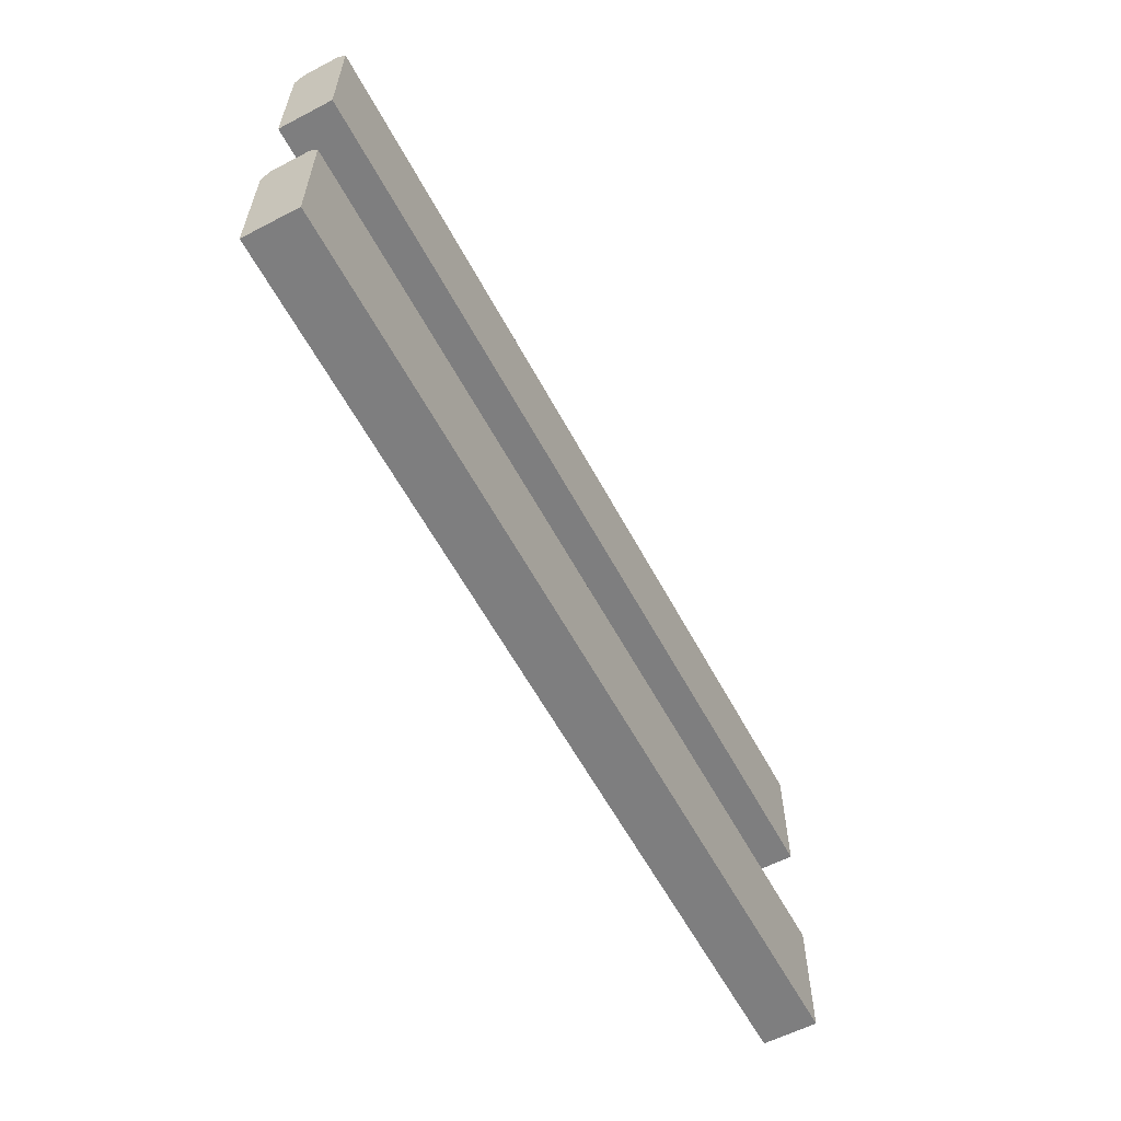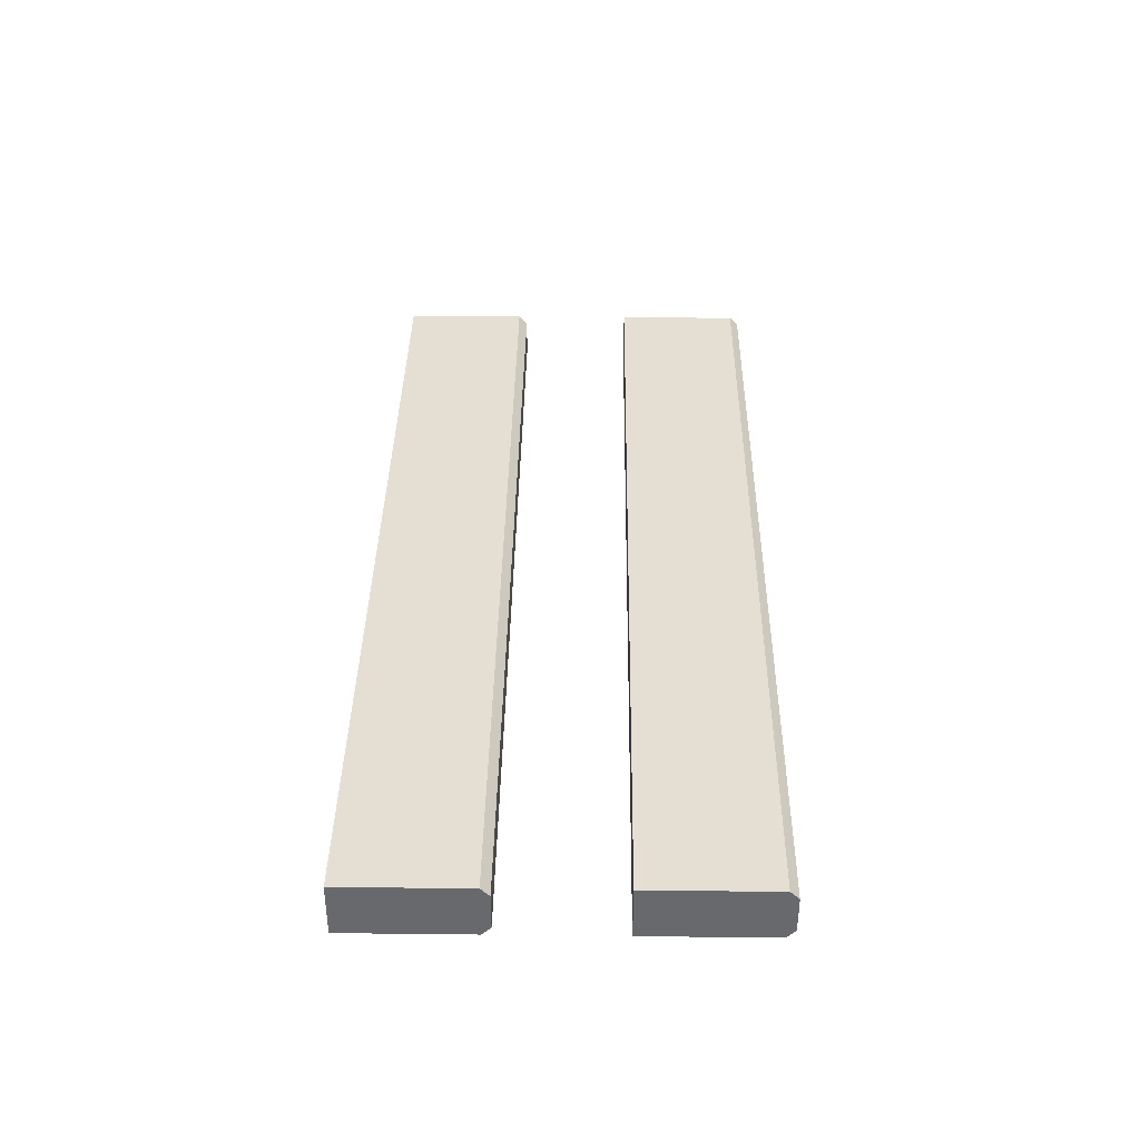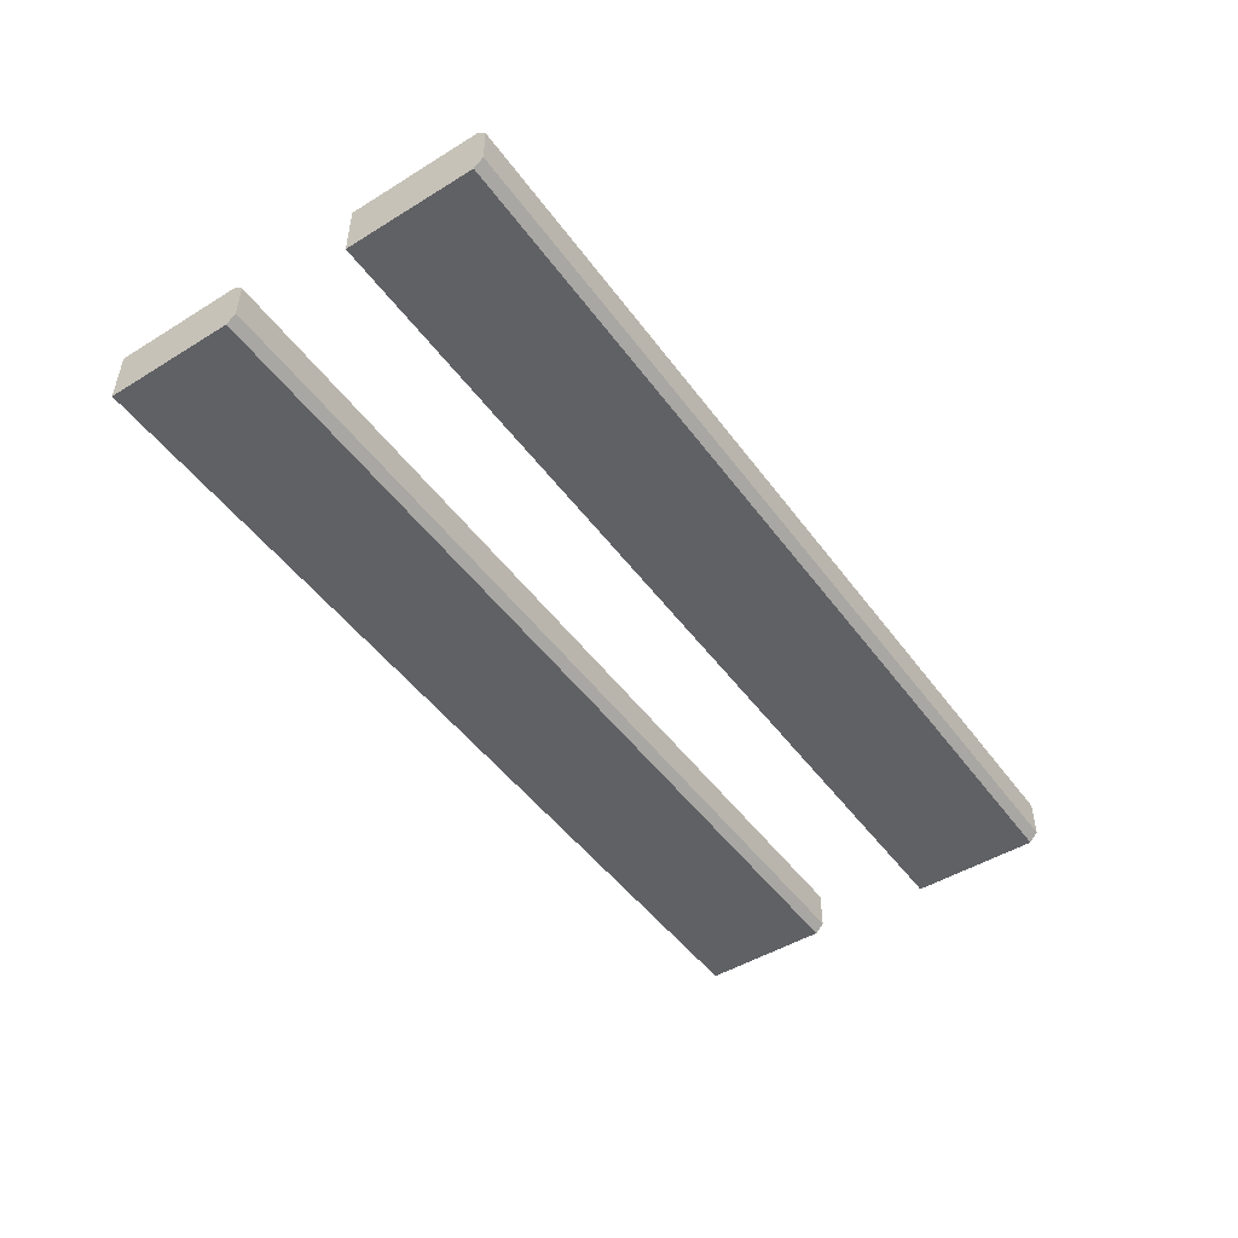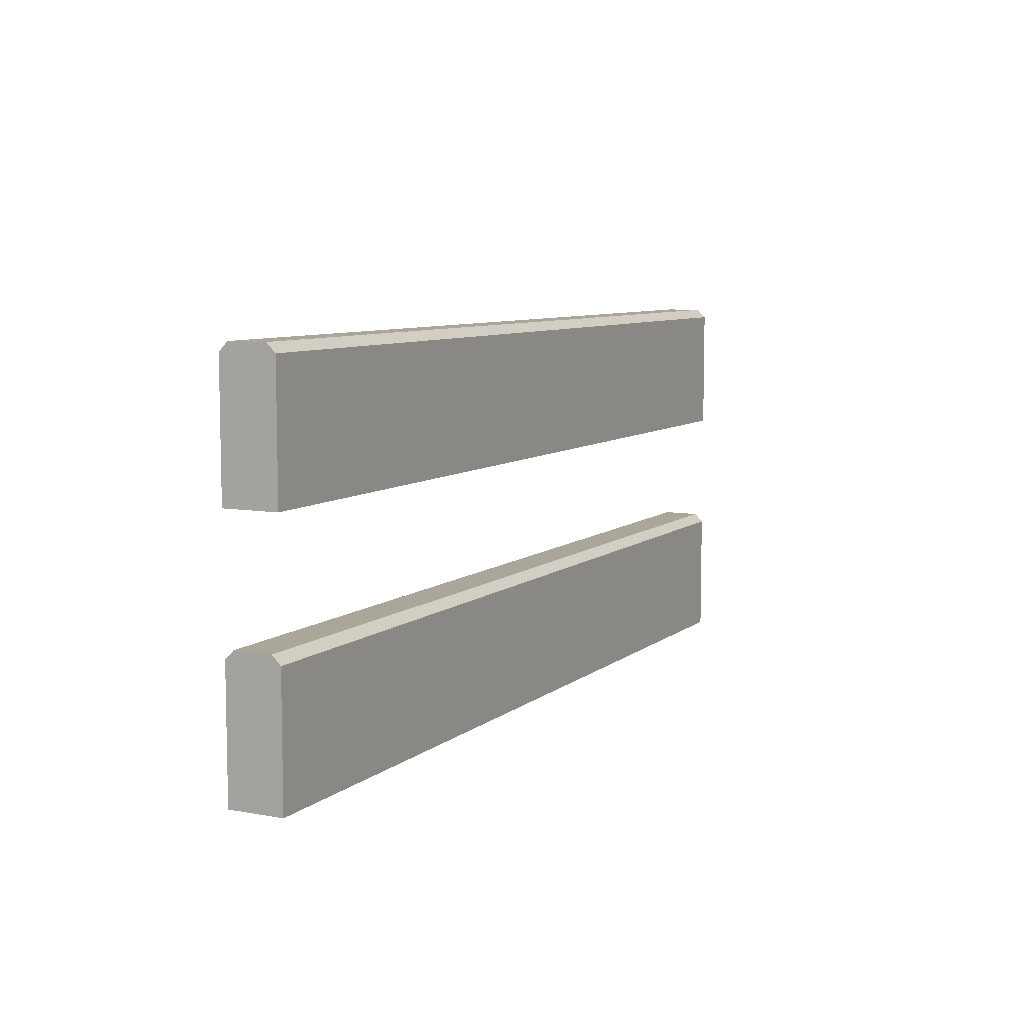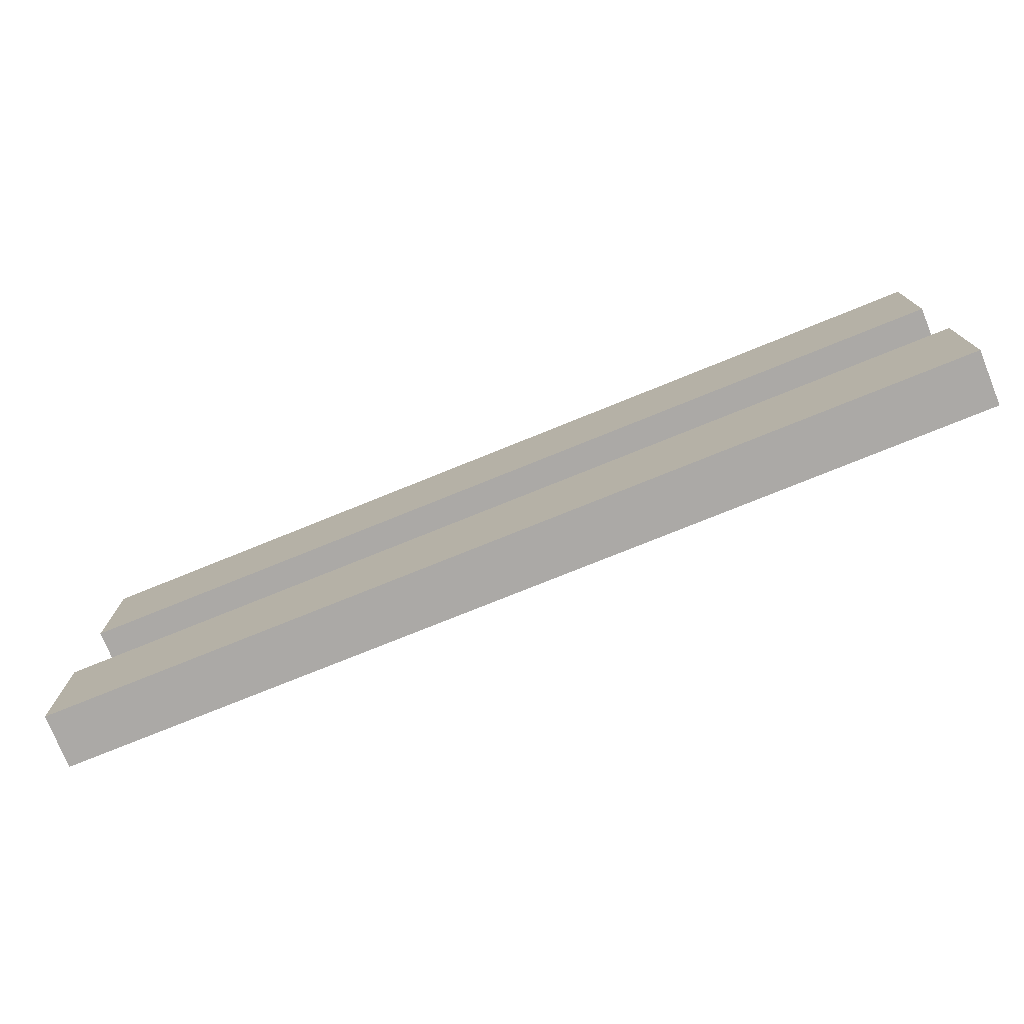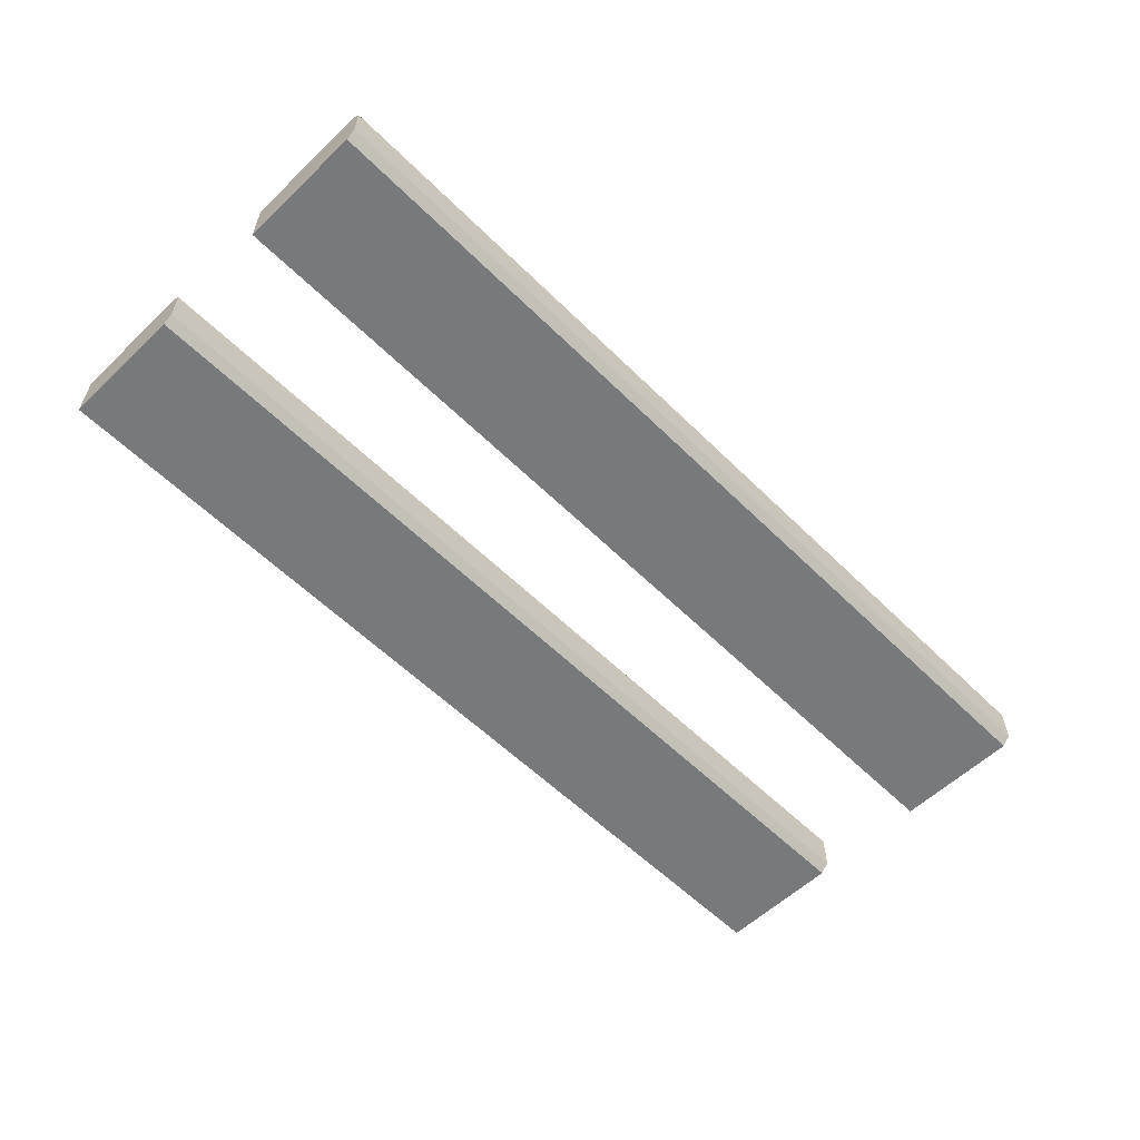
<metadata>
{"format":"obj","ext":"obj","renderer":"f3d","projection":"perspective","resolution":1024,"background":"white","views":[{"elev":-59.4,"azim":-61.9,"up":"+Y"},{"elev":37.1,"azim":90.8,"up":"+Z"},{"elev":-48.1,"azim":124.5,"up":"+Z"},{"elev":7.8,"azim":-63.1,"up":"+Y"},{"elev":-75.5,"azim":22.1,"up":"+Y"},{"elev":-57.7,"azim":134.5,"up":"+Z"}]}
</metadata>
<code>
o fenceboard_wood_long
v -2.174 0.1538 -0.1275
v 2.174 0.1538 -0.1276
v -2.174 0.1538 0.1276
v 2.174 0.1538 0.1275
v -2.174 1.329 -0.1275
v 2.174 1.329 -0.1276
v -2.174 1.329 0.1276
v 2.174 1.329 0.1275
v -2.174 0.7857 -0.08669
v -2.174 0.7449 -0.1275
v 2.174 0.7449 -0.1276
v 2.174 0.7857 -0.08669
v -2.174 0.7449 0.1276
v -2.174 0.7857 0.08669
v 2.174 0.7857 0.08669
v 2.174 0.7449 0.1275
v -2.174 1.961 -0.08669
v -2.174 1.92 -0.1275
v 2.174 1.92 -0.1276
v 2.174 1.961 -0.08669
v -2.174 1.92 0.1276
v -2.174 1.961 0.08669
v 2.174 1.961 0.08669
v 2.174 1.92 0.1275
f 12 14 15
f 16 3 4
f 21 17 5
f 10 2 1
f 4 1 2
f 11 15 4
f 20 22 23
f 24 7 8
f 18 6 5
f 8 5 6
f 19 23 8
f 12 10 9
f 14 16 15
f 20 18 17
f 22 24 23
f 13 9 1
f 12 9 14
f 16 13 3
f 5 7 21
f 21 22 17
f 17 18 5
f 10 11 2
f 4 3 1
f 4 2 11
f 11 12 15
f 15 16 4
f 20 17 22
f 24 21 7
f 18 19 6
f 8 7 5
f 8 6 19
f 19 20 23
f 23 24 8
f 12 11 10
f 14 13 16
f 20 19 18
f 22 21 24
f 1 3 13
f 13 14 9
f 9 10 1

</code>
